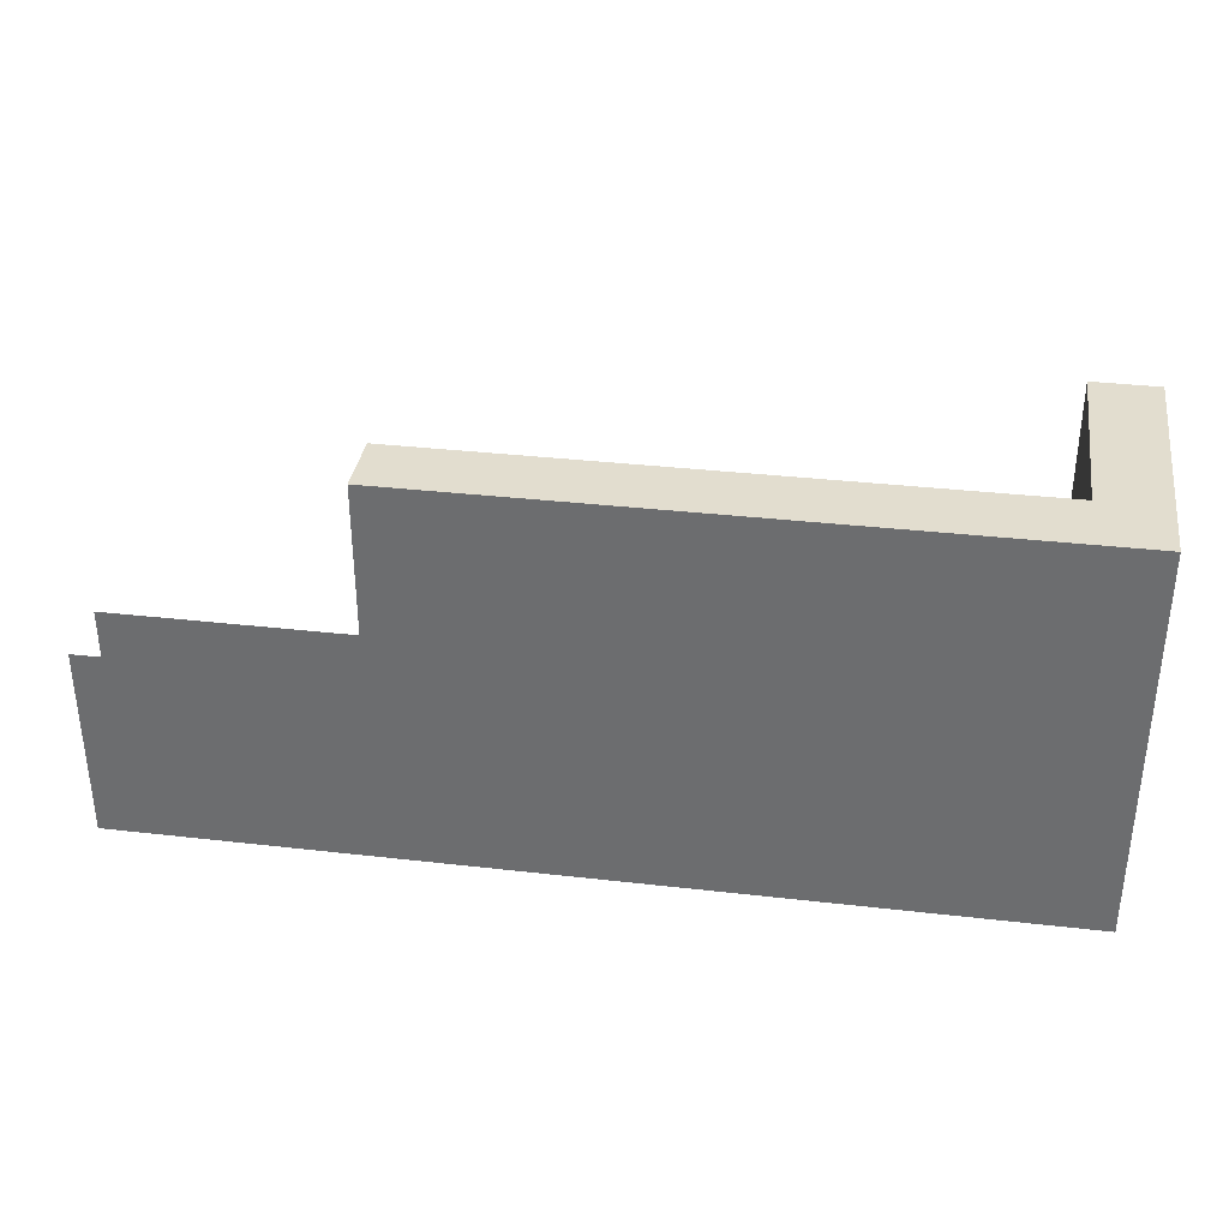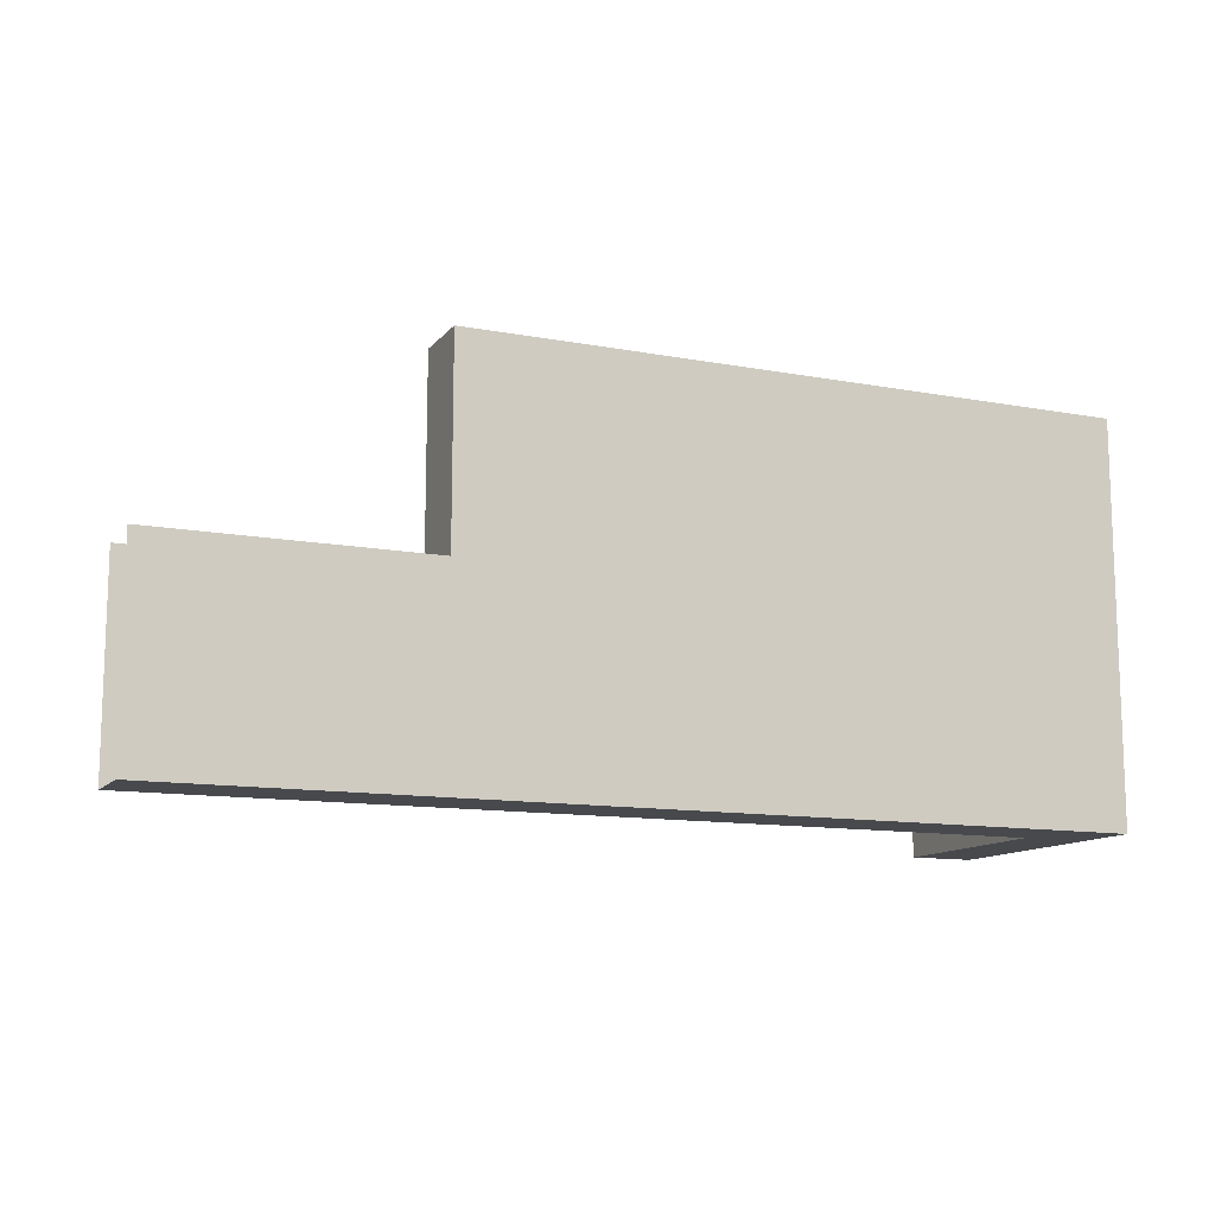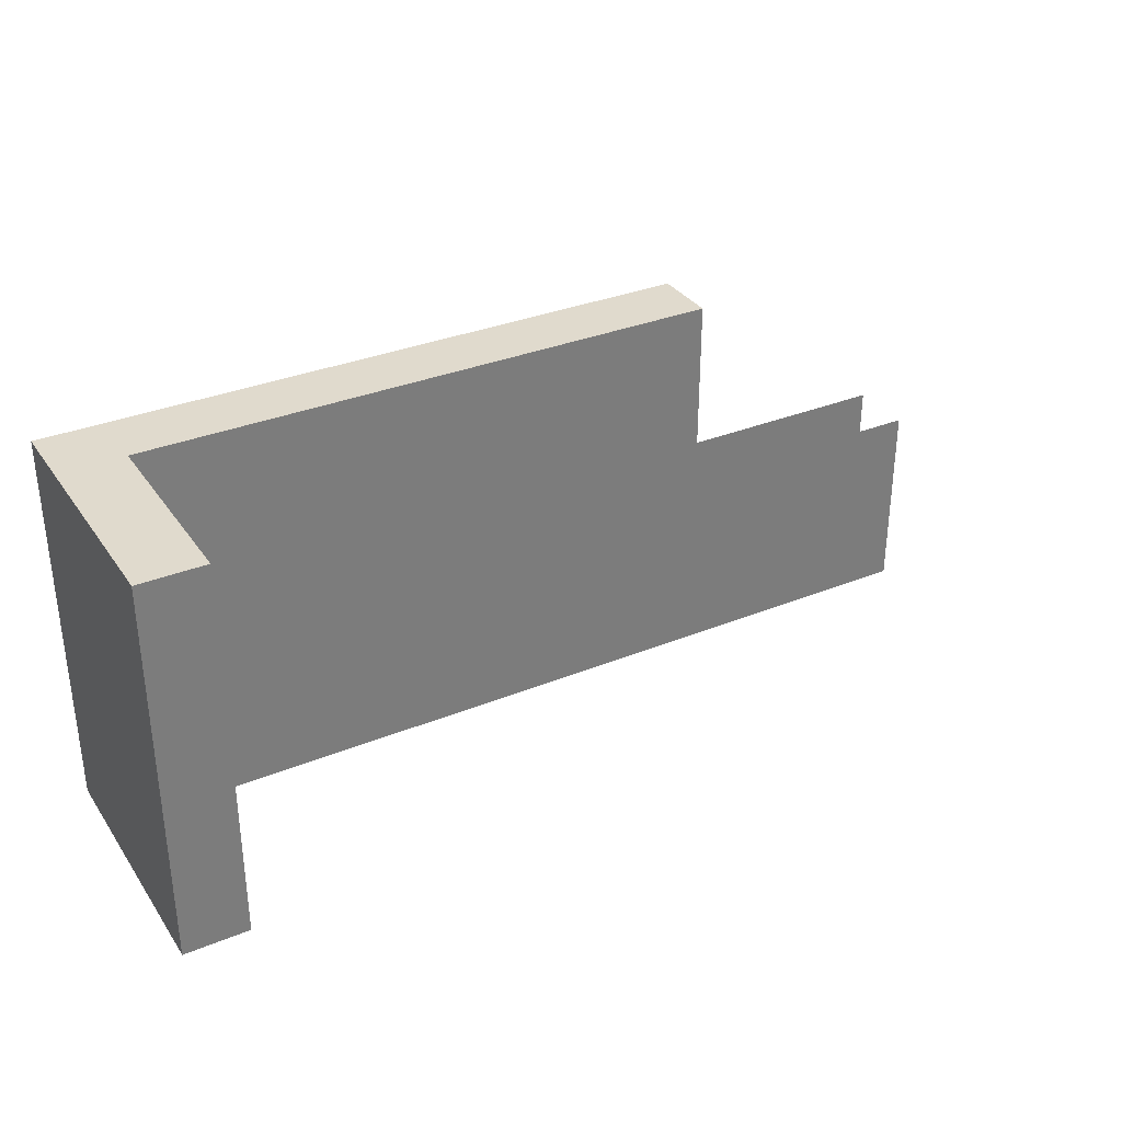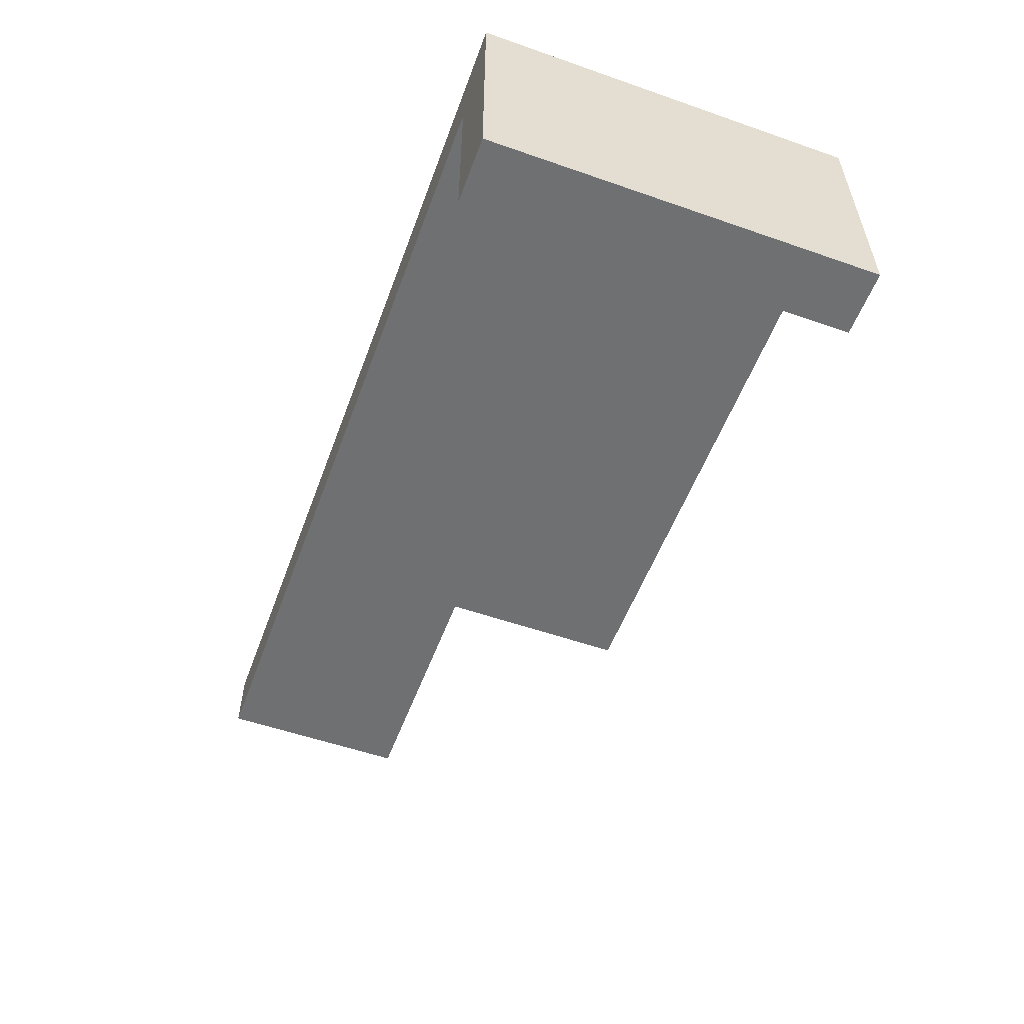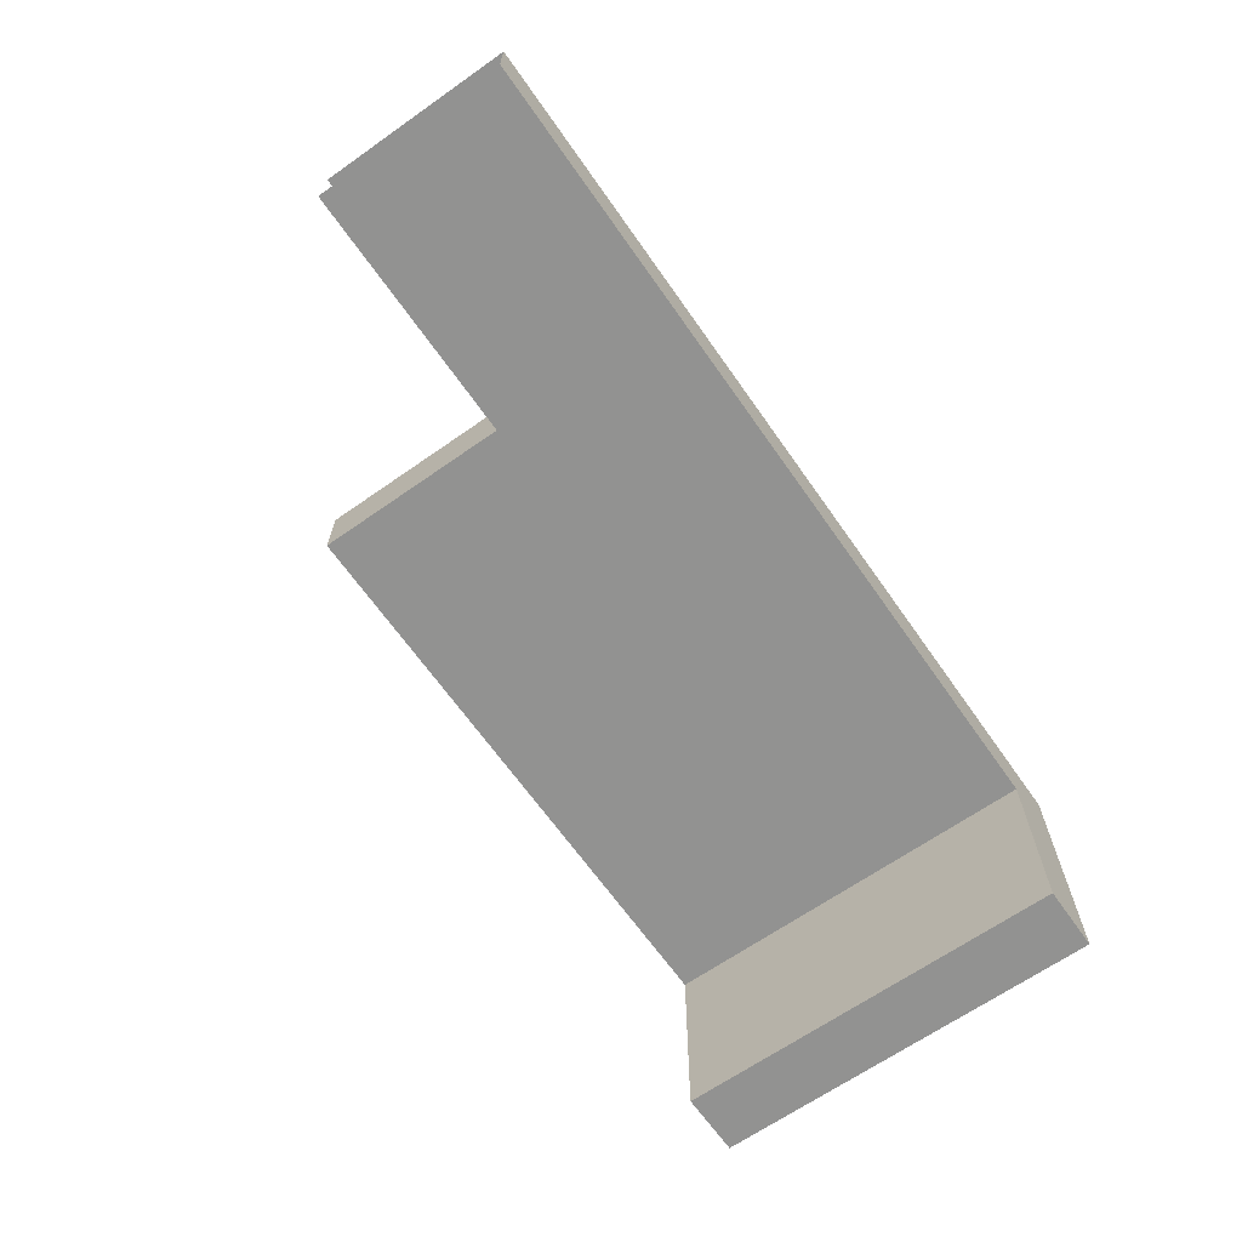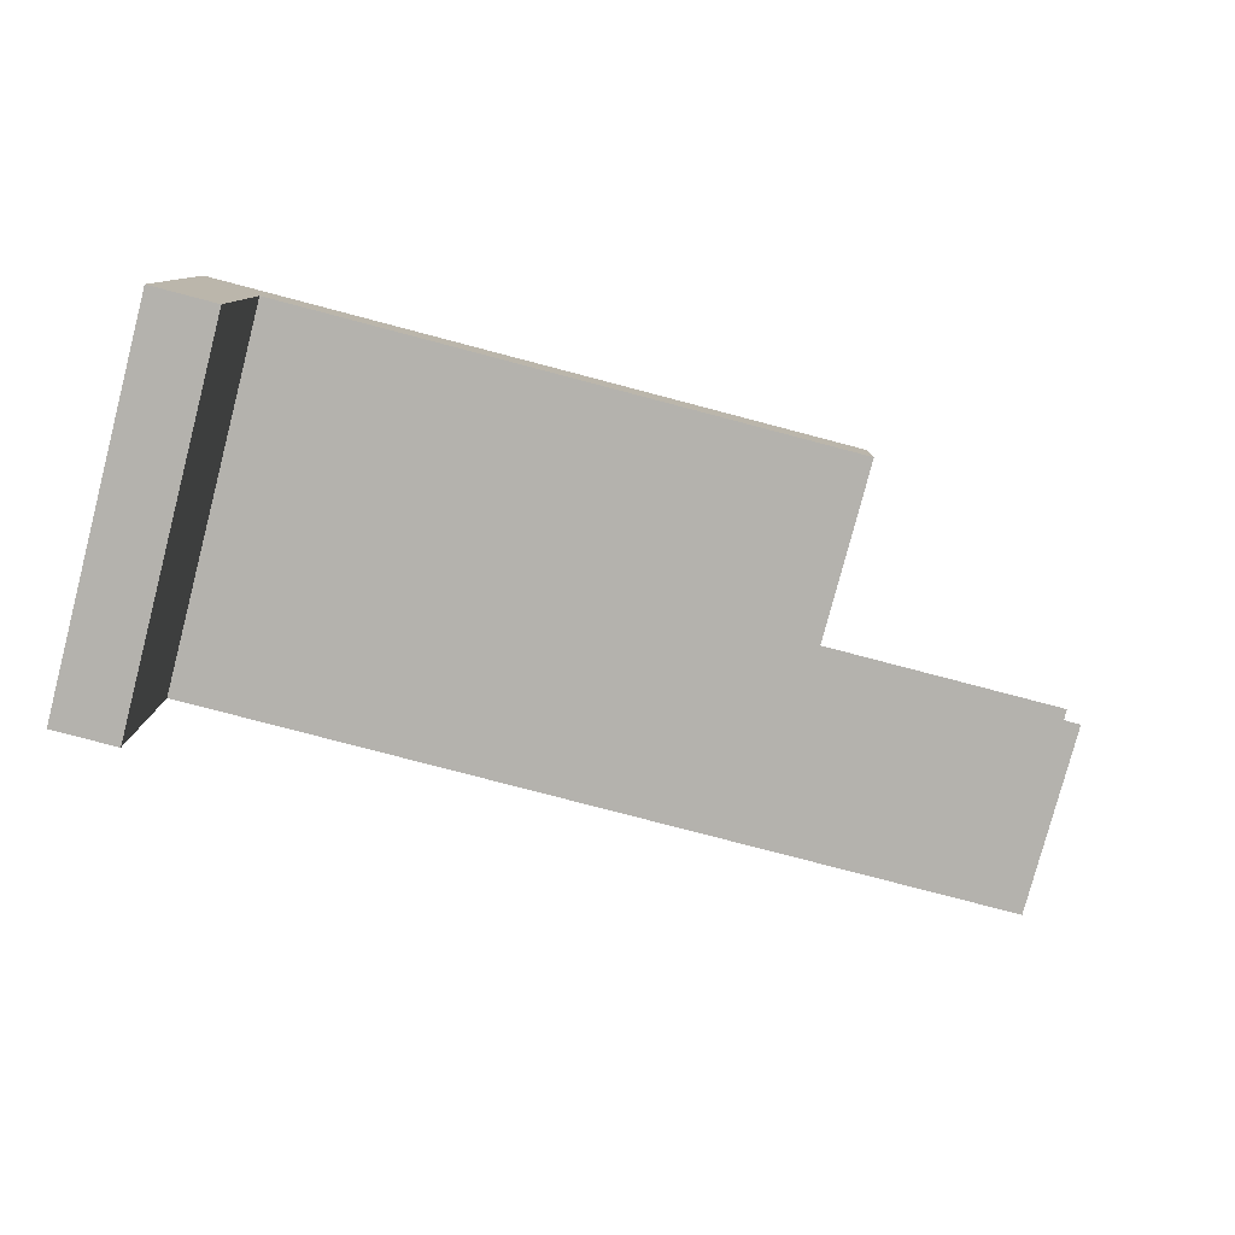
<metadata>
{"format":"obj","ext":"obj","renderer":"f3d","projection":"perspective","resolution":1024,"background":"white","views":[{"elev":34.8,"azim":8.7,"up":"+Y"},{"elev":-12.1,"azim":-23.8,"up":"+Y"},{"elev":33.0,"azim":150.7,"up":"+Y"},{"elev":-54.8,"azim":69.8,"up":"+Z"},{"elev":-66.2,"azim":-54.9,"up":"+Z"},{"elev":-79.5,"azim":165.3,"up":"+Z"}]}
</metadata>
<code>
g pb_Mesh324182
v -18 2 2
v -36 2 2
v -18 8 2
v -36 8 2
v -36 2 2
v -36 2 0
v -36 8 2
v -36 8 0
v -36 2 0
v -18 2 0
v -36 8 0
v -18 8 0
v -16 2 0
v -16 2 2
v -16 8 0
v -16 8 2
v -18 8 2
v -36 8 2
v -18 8 0
v -36 8 0
v -18 -4 0
v -36 -4 0
v -18 -4 2
v -36 -4 2
v -18 -4 0
v -36 -4 0
v -16 -4 2
v -16 -4 0
v -36 -4 2
v -18 -4 2
v -16 -4 2
v -16 2 2
v -18 8 -6
v -18 2 -6
v -16 8 -6
v -16 2 -6
v -16 8 2
v -16 8 2
v -16 8 0
v -18 -4 -6
v -16 -4 -6
v -16 -4 0
v -16 -4 2
v -18 8 0
v -18 2 0
v -18 8 -6
v -18 2 -6
v -16 8 -6
v -18 8 -6
v -18 -4 -6
v -16 -4 -6
v -16 2 -6
v -16 8 -6
v -18 -4 0
v -18 -4 -6
v -16 -4 -6
v -44 -4 0
v -44 2 0
v -44 2 2
v -44 -4 2
v -44 -4 2
v -44 -4 0
g pb_Mesh324182_0
f 3 2 1
f 3 4 2
f 7 6 5
f 7 8 6
f 11 10 9
f 11 12 10
f 15 14 13
f 15 16 14
f 19 18 17
f 19 20 18
f 23 22 21
f 23 24 22
f 25 9 10
f 25 26 9
f 27 13 14
f 27 28 13
f 29 1 2
f 29 30 1
f 31 1 30
f 31 32 1
f 35 34 33
f 35 36 34
f 32 3 1
f 32 37 3
f 38 19 17
f 38 39 19
f 36 40 34
f 36 41 40
f 42 23 21
f 42 43 23
f 46 45 44
f 46 47 45
f 48 19 39
f 48 49 19
f 50 42 21
f 50 51 42
f 52 15 13
f 52 53 15
f 47 54 45
f 47 55 54
f 56 13 28
f 56 52 13
f 57 9 26
f 57 58 9
f 59 29 2
f 59 60 29
f 61 22 24
f 61 62 22

</code>
